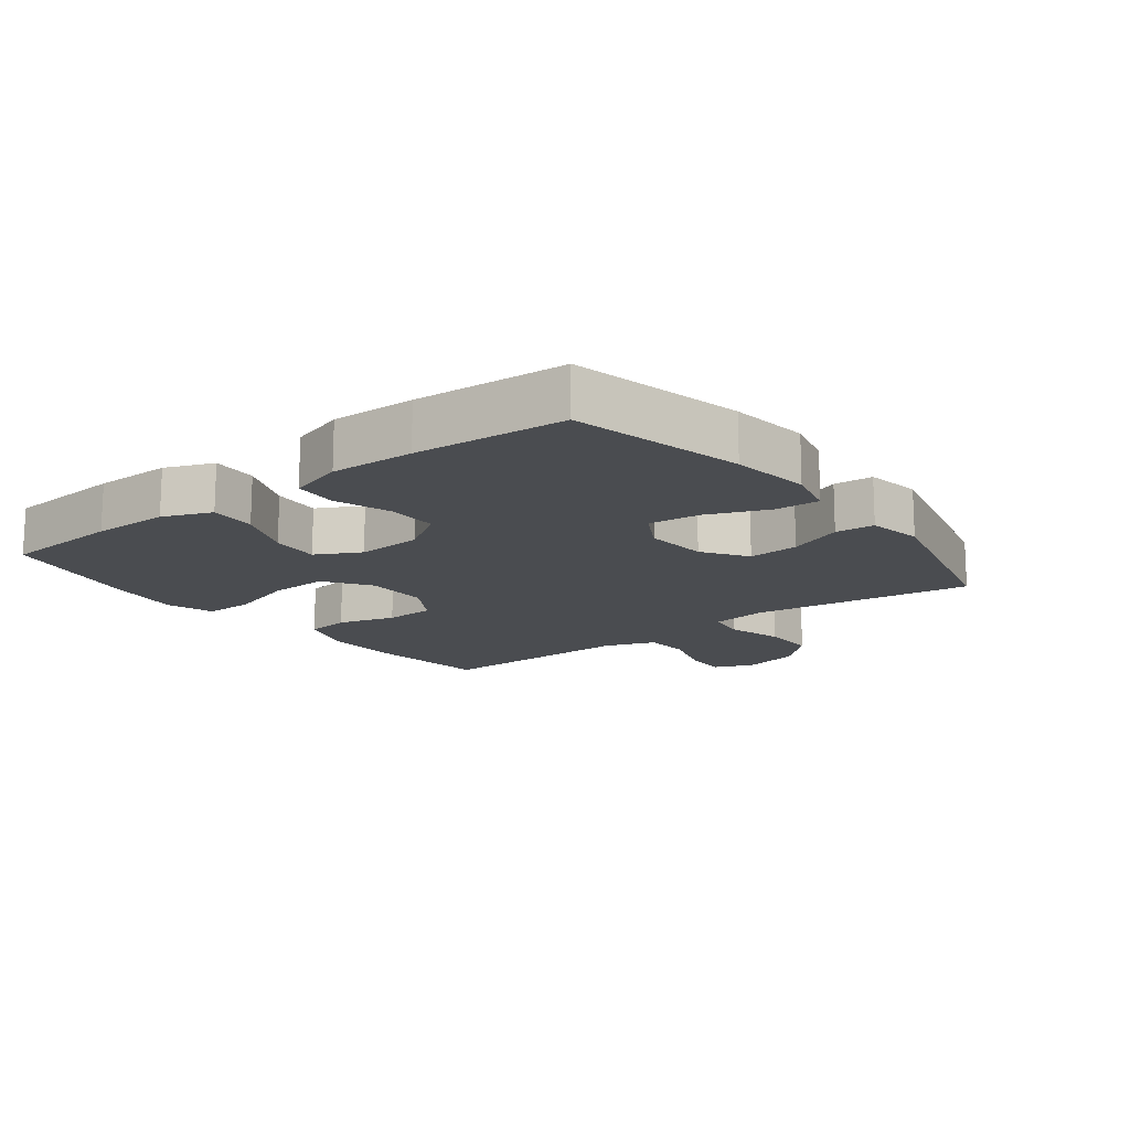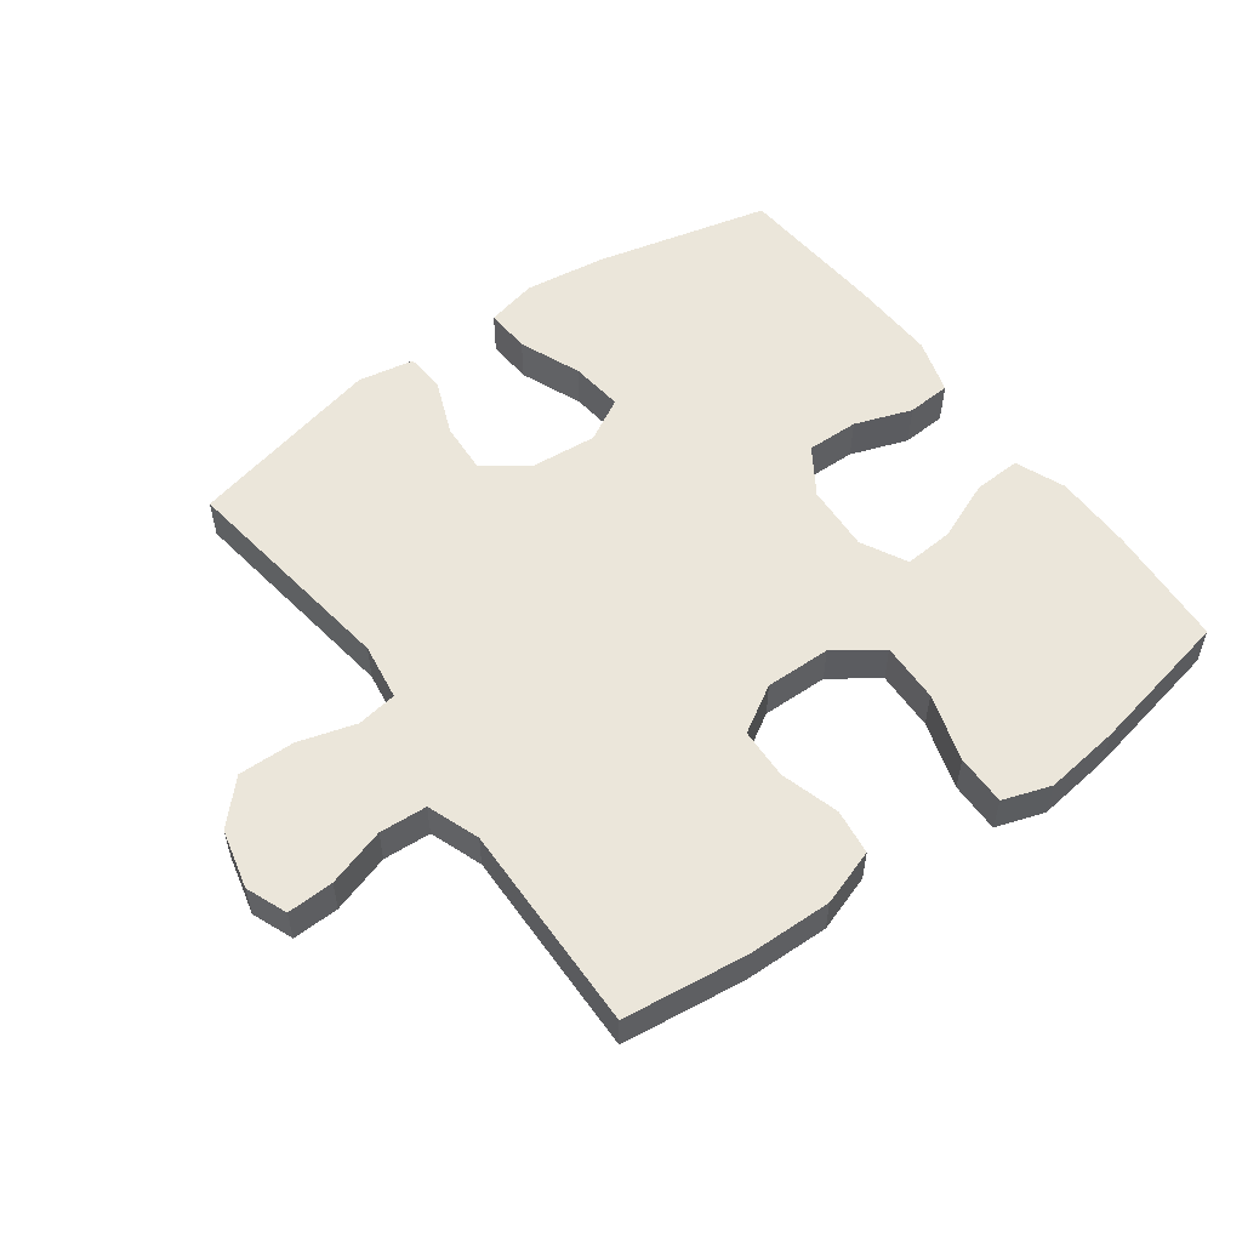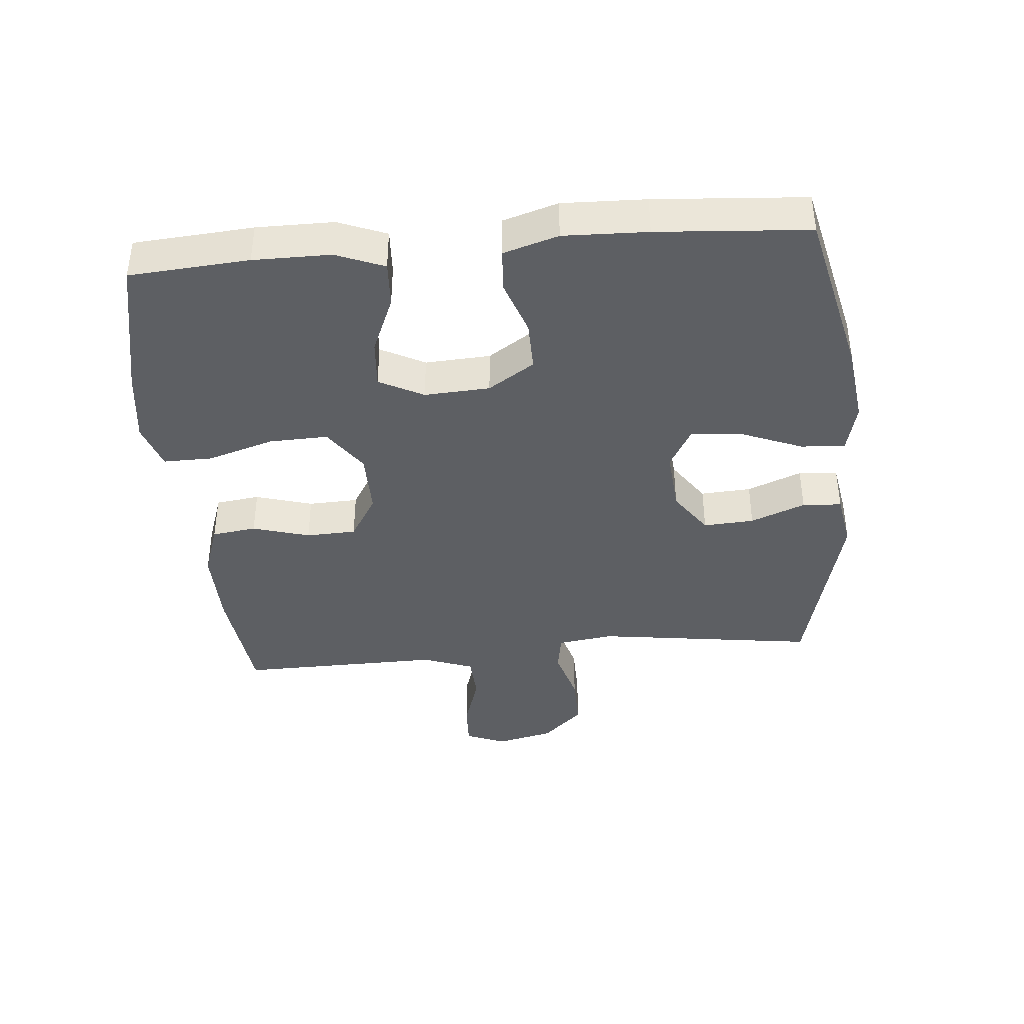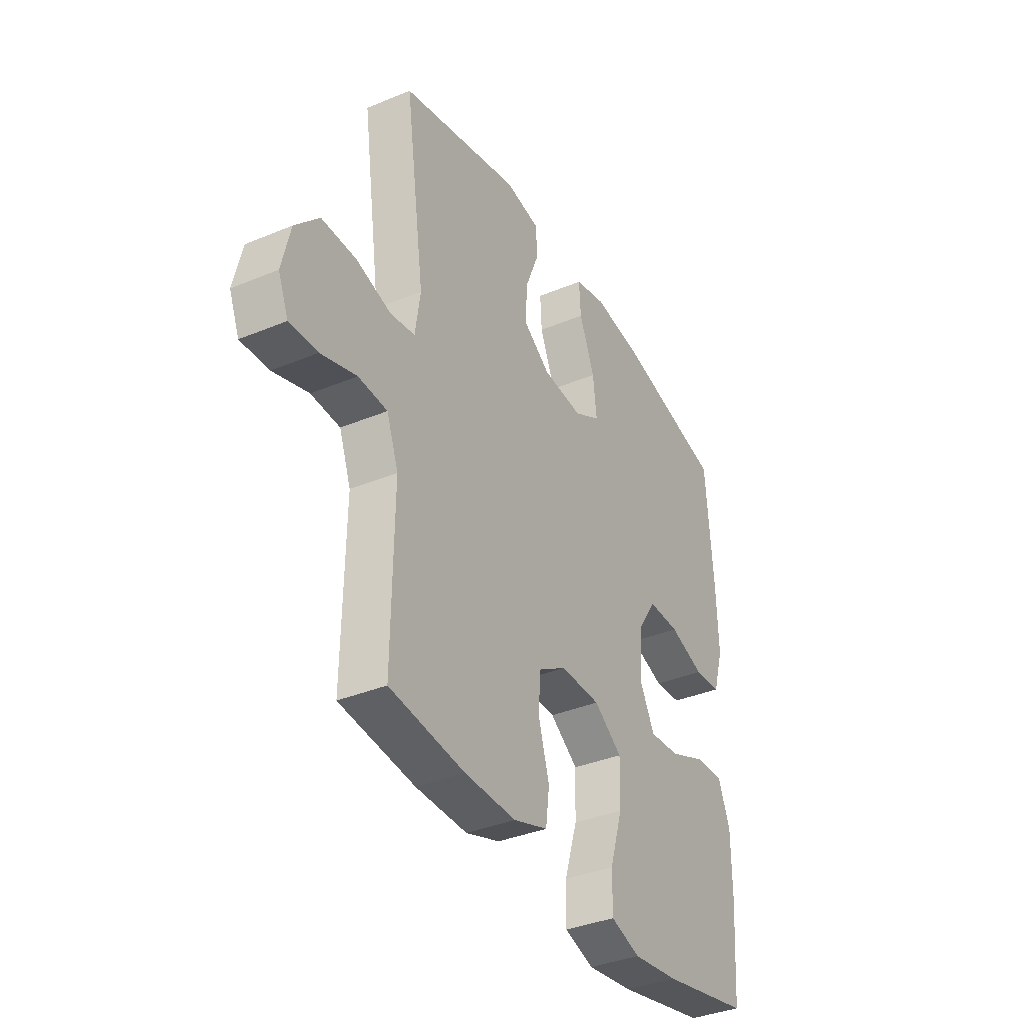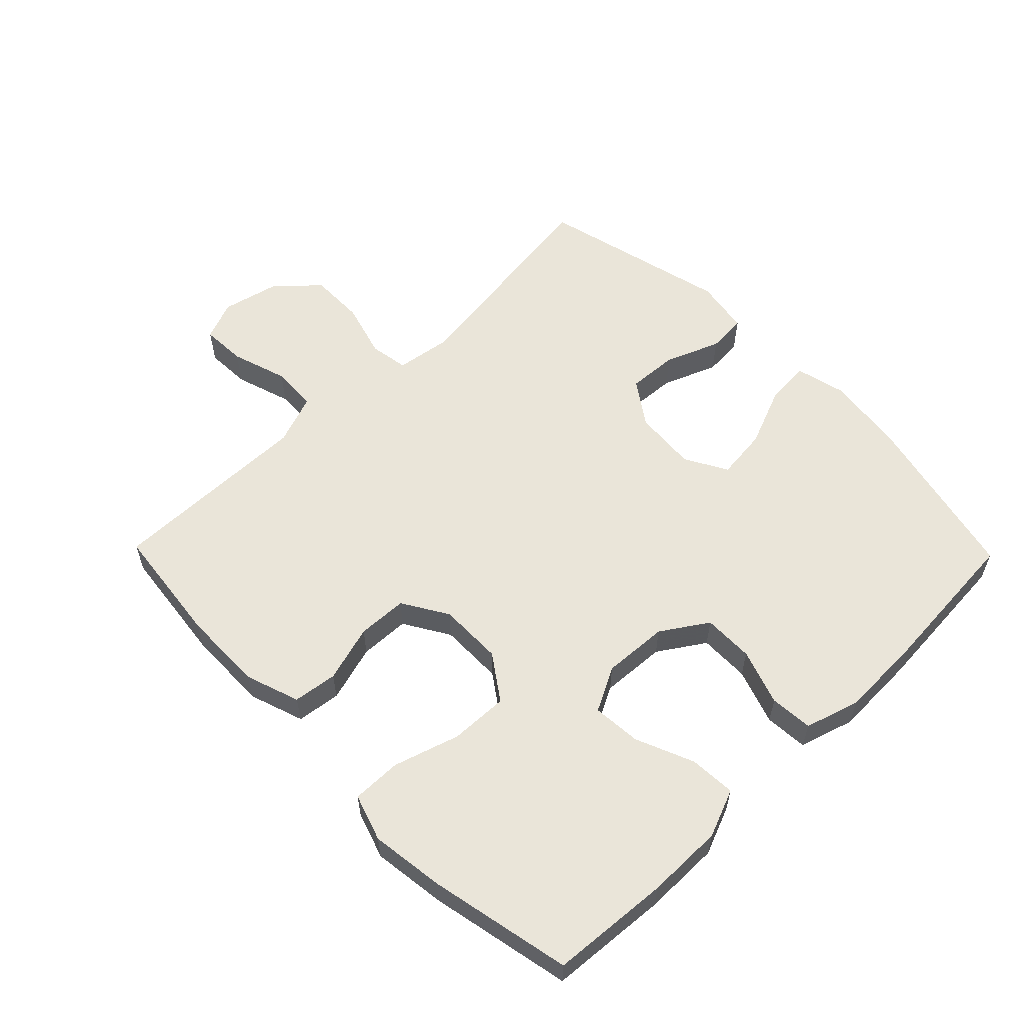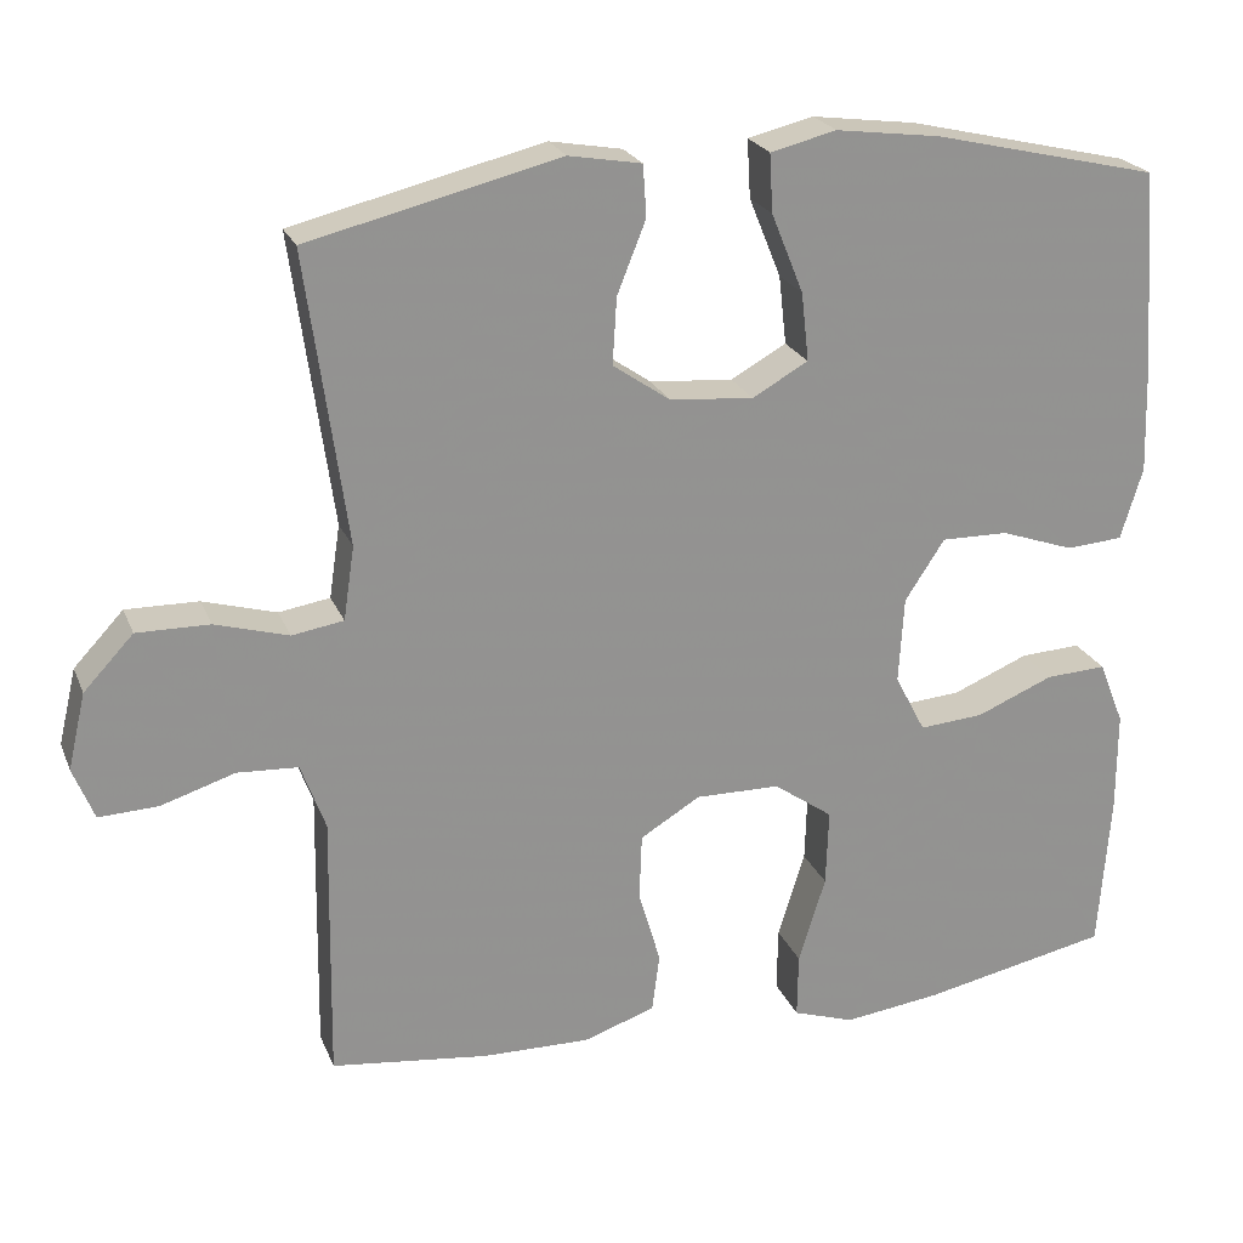
<metadata>
{"format":"obj","ext":"obj","renderer":"f3d","projection":"perspective","resolution":1024,"background":"white","views":[{"elev":-14.9,"azim":-52.5,"up":"+Y"},{"elev":54.7,"azim":144.1,"up":"+Y"},{"elev":-39.8,"azim":-84.9,"up":"+Y"},{"elev":-36.7,"azim":118.4,"up":"+Z"},{"elev":58.1,"azim":-134.3,"up":"+Y"},{"elev":22.8,"azim":161.7,"up":"+Z"}]}
</metadata>
<code>
v 0.5 0.07 0.5
v 0.452 0.07 0.155
v 0.465 0.07 0.068
v 0.526 0.07 0.058
v 0.613 0.07 0.083
v 0.699 0.07 0.084
v 0.758 0.07 0.021
v 0.779 0.07 -0.069
v 0.754 0.07 -0.131
v 0.684 0.07 -0.128
v 0.596 0.07 -0.1
v 0.524 0.07 -0.104
v 0.495 0.07 -0.183
v 0.497 0.07 -0.302
v 0.5 0.07 -0.5
v 0.314 0.07 -0.522
v 0.186 0.07 -0.524
v 0.101 0.07 -0.495
v 0.092 0.07 -0.426
v 0.118 0.07 -0.337
v 0.115 0.07 -0.259
v 0.044 0.07 -0.216
v -0.056 0.07 -0.217
v -0.126 0.07 -0.266
v -0.123 0.07 -0.357
v -0.091 0.07 -0.46
v -0.09 0.07 -0.537
v -0.163 0.07 -0.561
v -0.278 0.07 -0.546
v -0.5 0.07 -0.5
v -0.514 0.07 -0.314
v -0.514 0.07 -0.194
v -0.484 0.07 -0.119
v -0.412 0.07 -0.123
v -0.321 0.07 -0.161
v -0.245 0.07 -0.167
v -0.209 0.07 -0.098
v -0.215 0.07 0.004
v -0.262 0.07 0.076
v -0.341 0.07 0.075
v -0.428 0.07 0.045
v -0.495 0.07 0.05
v -0.521 0.07 0.135
v -0.517 0.07 0.265
v -0.5 0.07 0.5
v -0.233 0.07 0.562
v -0.109 0.07 0.578
v -0.031 0.07 0.559
v -0.035 0.07 0.49
v -0.073 0.07 0.396
v -0.082 0.07 0.315
v -0.016 0.07 0.278
v 0.083 0.07 0.286
v 0.151 0.07 0.333
v 0.146 0.07 0.412
v 0.112 0.07 0.497
v 0.116 0.07 0.558
v 0.202 0.07 0.573
v 0.5 0 0.5
v 0.452 0 0.155
v 0.465 0 0.068
v 0.526 0 0.058
v 0.613 0 0.083
v 0.699 0 0.084
v 0.758 0 0.021
v 0.779 0 -0.069
v 0.754 0 -0.131
v 0.684 0 -0.128
v 0.596 0 -0.1
v 0.524 0 -0.104
v 0.495 0 -0.183
v 0.497 0 -0.302
v 0.5 0 -0.5
v 0.314 0 -0.522
v 0.186 0 -0.524
v 0.101 0 -0.495
v 0.092 0 -0.426
v 0.118 0 -0.337
v 0.115 0 -0.259
v 0.044 0 -0.216
v -0.056 0 -0.217
v -0.126 0 -0.266
v -0.123 0 -0.357
v -0.091 0 -0.46
v -0.09 0 -0.537
v -0.163 0 -0.561
v -0.278 0 -0.546
v -0.5 0 -0.5
v -0.514 0 -0.314
v -0.514 0 -0.194
v -0.484 0 -0.119
v -0.412 0 -0.123
v -0.321 0 -0.161
v -0.245 0 -0.167
v -0.209 0 -0.098
v -0.215 0 0.004
v -0.262 0 0.076
v -0.341 0 0.075
v -0.428 0 0.045
v -0.495 0 0.05
v -0.521 0 0.135
v -0.517 0 0.265
v -0.5 0 0.5
v -0.233 0 0.562
v -0.109 0 0.578
v -0.031 0 0.559
v -0.035 0 0.49
v -0.073 0 0.396
v -0.082 0 0.315
v -0.016 0 0.278
v 0.083 0 0.286
v 0.151 0 0.333
v 0.146 0 0.412
v 0.112 0 0.497
v 0.116 0 0.558
v 0.202 0 0.573
f 58 1 2
f 57 58 2
f 56 57 2
f 55 56 2
f 54 55 2 3
f 53 54 3
f 52 53 3
f 48 49 50
f 47 48 50
f 46 47 50
f 45 46 50
f 44 45 50
f 43 44 50
f 42 43 50
f 41 42 50
f 40 41 50
f 39 40 50 51
f 38 39 51 52
f 33 34 35
f 32 33 35
f 31 32 35
f 30 31 35
f 29 30 35
f 28 29 35
f 27 28 35
f 26 27 35
f 25 26 35
f 24 25 35 36
f 23 24 36 37
f 18 19 20
f 17 18 20
f 16 17 20
f 15 16 20
f 14 15 20
f 13 14 20
f 12 13 20 21
f 9 10 11
f 8 9 11
f 7 8 11
f 6 7 11
f 5 6 11
f 4 5 11
f 3 4 11 12
f 52 3 12
f 38 52 12
f 37 38 12
f 23 37 12
f 22 23 12
f 12 21 22
f 60 59 116
f 60 116 115
f 60 115 114
f 60 114 113
f 61 60 113 112
f 61 112 111
f 61 111 110
f 108 107 106
f 108 106 105
f 108 105 104
f 108 104 103
f 108 103 102
f 108 102 101
f 108 101 100
f 108 100 99
f 108 99 98
f 109 108 98 97
f 110 109 97 96
f 93 92 91
f 93 91 90
f 93 90 89
f 93 89 88
f 93 88 87
f 93 87 86
f 93 86 85
f 93 85 84
f 93 84 83
f 94 93 83 82
f 95 94 82 81
f 78 77 76
f 78 76 75
f 78 75 74
f 78 74 73
f 78 73 72
f 78 72 71
f 79 78 71 70
f 69 68 67
f 69 67 66
f 69 66 65
f 69 65 64
f 69 64 63
f 69 63 62
f 70 69 62 61
f 70 61 110
f 70 110 96
f 70 96 95
f 70 95 81
f 70 81 80
f 80 79 70
f 1 59 60 2
f 2 60 61 3
f 3 61 62 4
f 4 62 63 5
f 5 63 64 6
f 6 64 65 7
f 7 65 66 8
f 8 66 67 9
f 9 67 68 10
f 10 68 69 11
f 11 69 70 12
f 12 70 71 13
f 13 71 72 14
f 14 72 73 15
f 15 73 74 16
f 16 74 75 17
f 17 75 76 18
f 18 76 77 19
f 19 77 78 20
f 20 78 79 21
f 21 79 80 22
f 22 80 81 23
f 23 81 82 24
f 24 82 83 25
f 25 83 84 26
f 26 84 85 27
f 27 85 86 28
f 28 86 87 29
f 29 87 88 30
f 30 88 89 31
f 31 89 90 32
f 32 90 91 33
f 33 91 92 34
f 34 92 93 35
f 35 93 94 36
f 36 94 95 37
f 37 95 96 38
f 38 96 97 39
f 39 97 98 40
f 40 98 99 41
f 41 99 100 42
f 42 100 101 43
f 43 101 102 44
f 44 102 103 45
f 45 103 104 46
f 46 104 105 47
f 47 105 106 48
f 48 106 107 49
f 49 107 108 50
f 50 108 109 51
f 51 109 110 52
f 52 110 111 53
f 53 111 112 54
f 54 112 113 55
f 55 113 114 56
f 56 114 115 57
f 57 115 116 58
f 58 116 59 1

</code>
